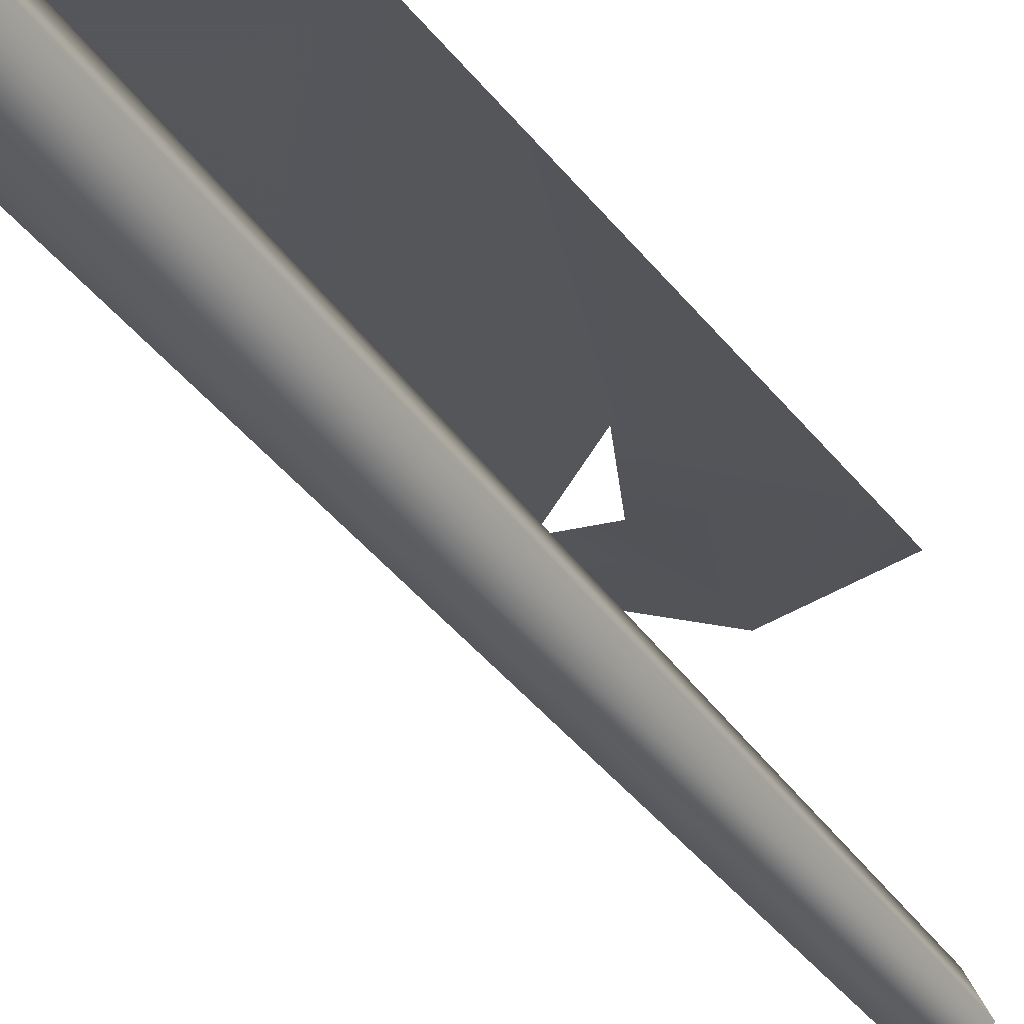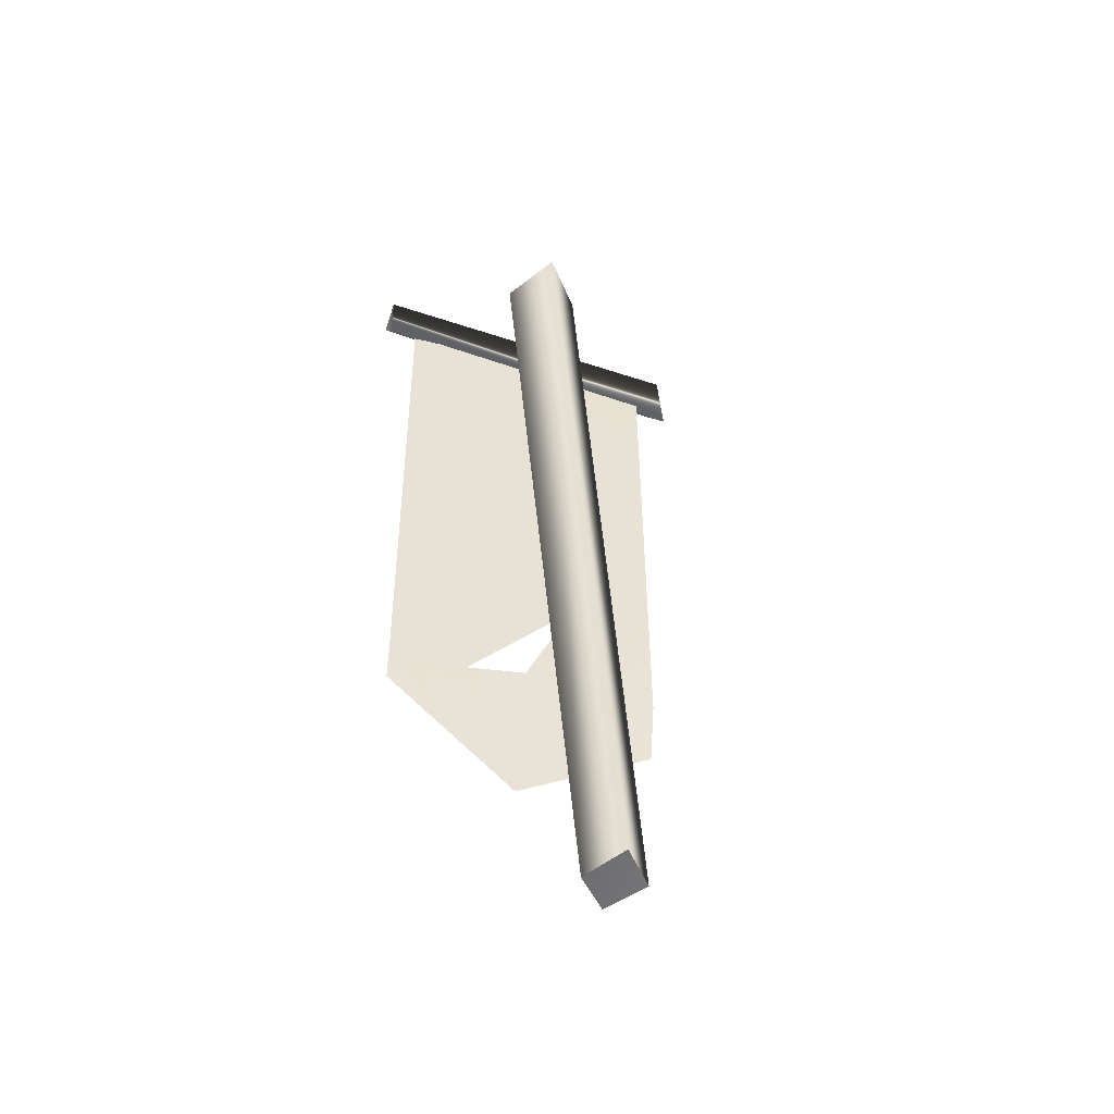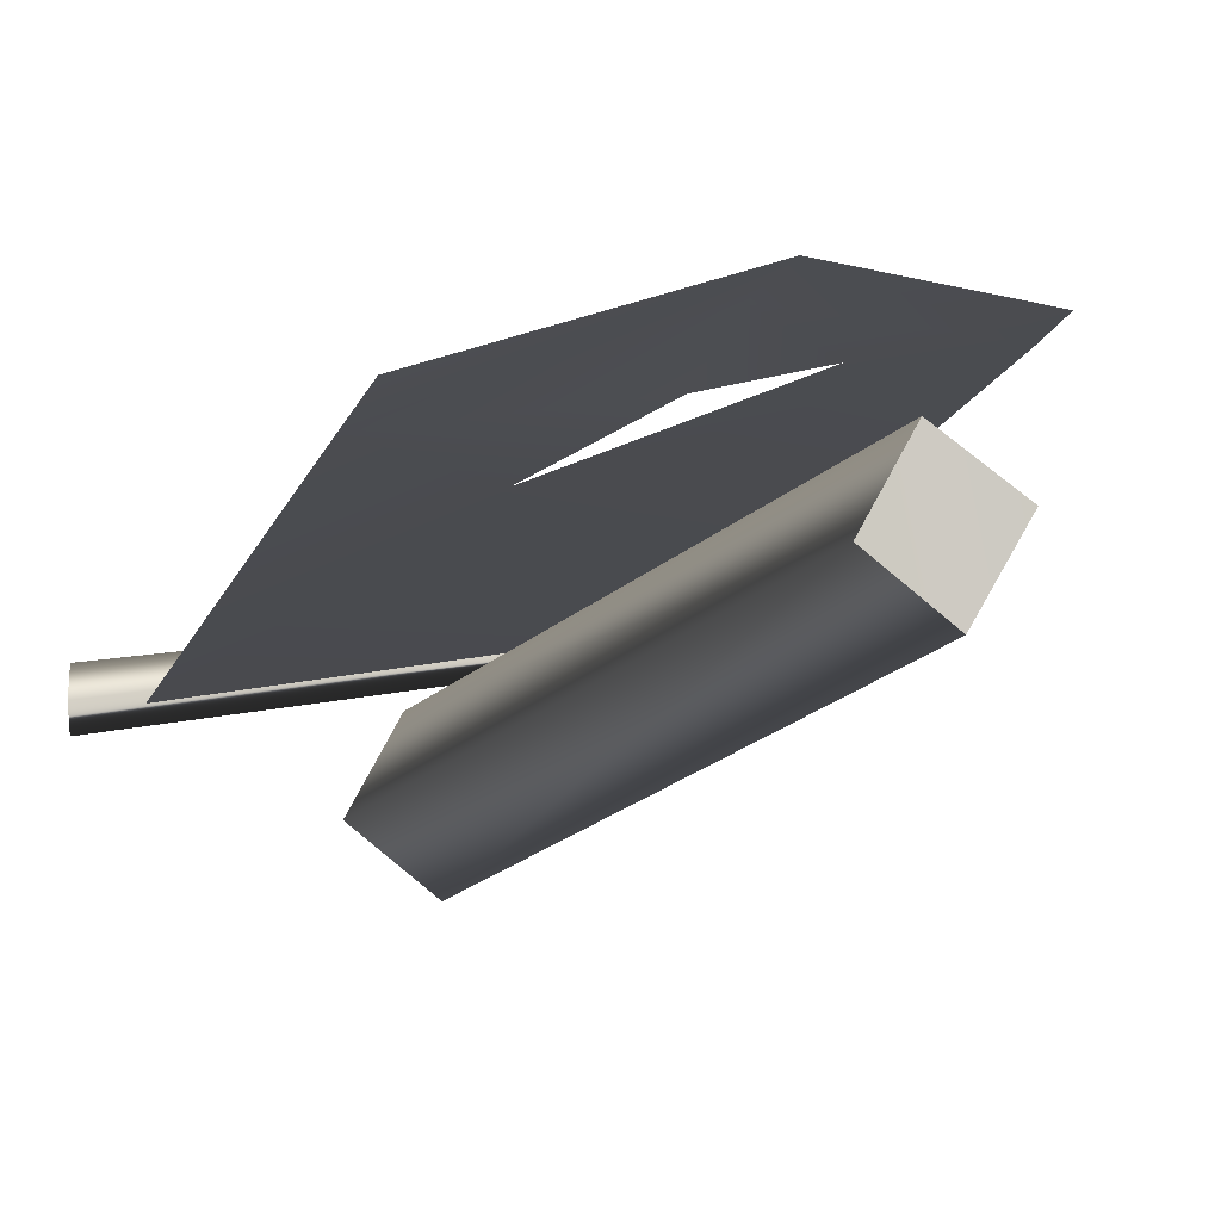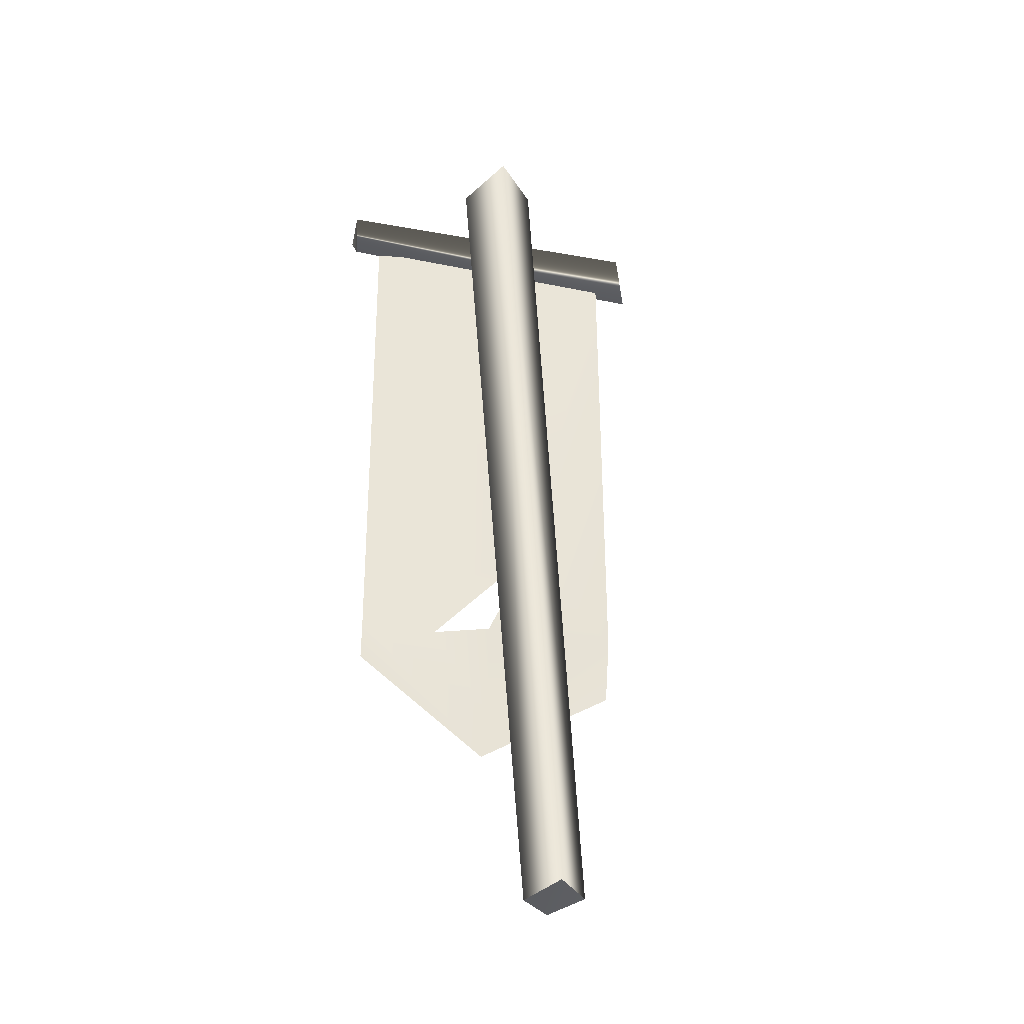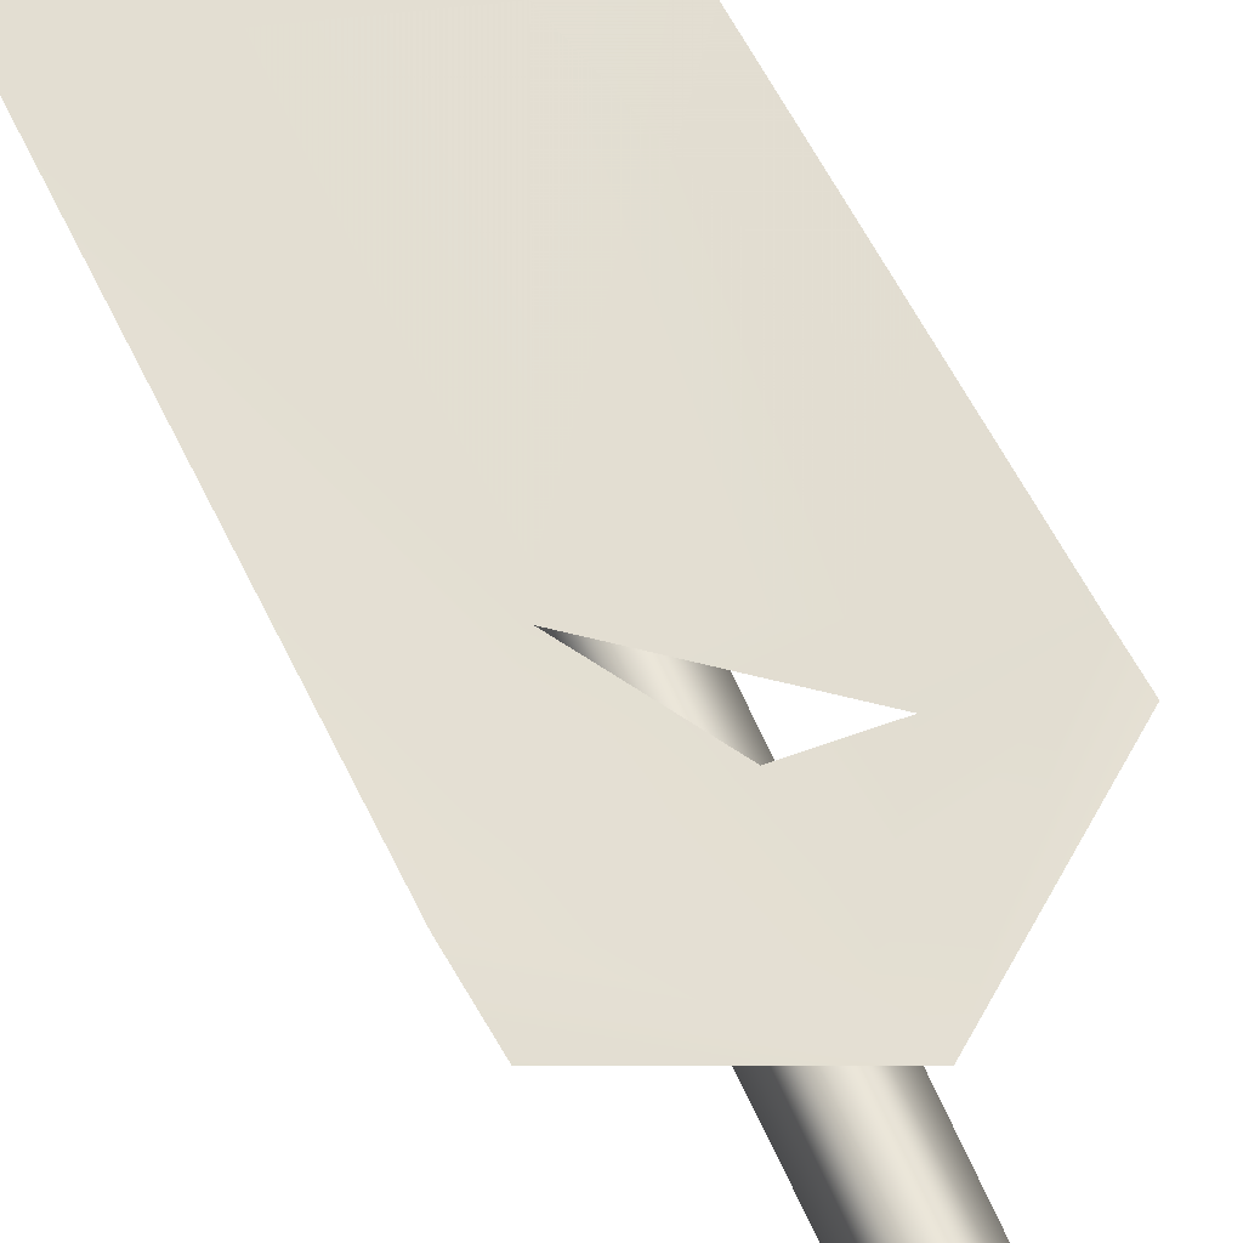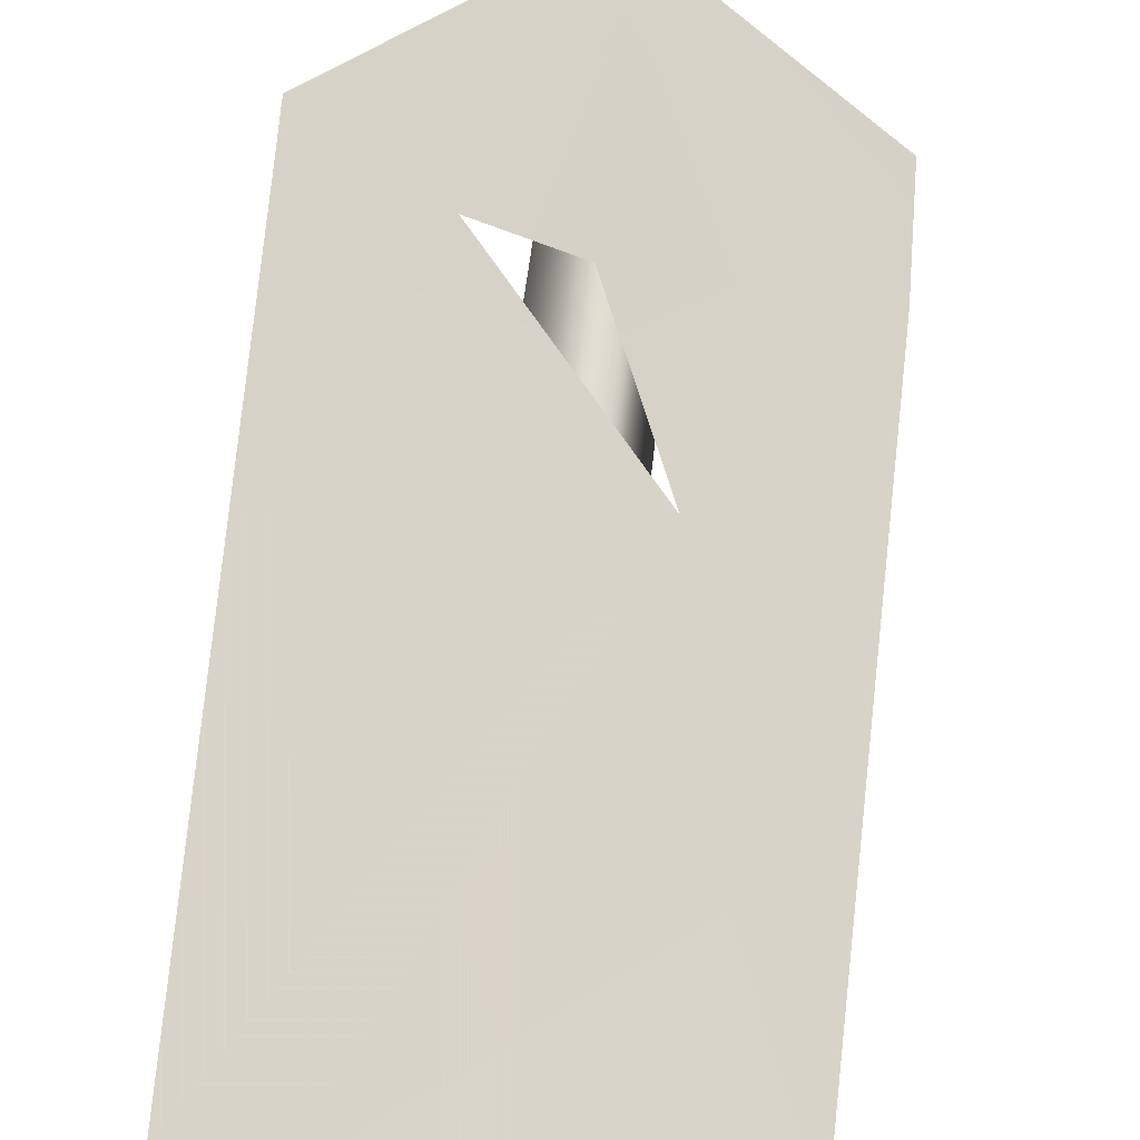
<metadata>
{"format":"obj","ext":"obj","renderer":"f3d","projection":"perspective","resolution":1024,"background":"white","views":[{"elev":-30.5,"azim":-150.6,"up":"+Z"},{"elev":-48.7,"azim":149.1,"up":"+Y"},{"elev":-13.2,"azim":-13.1,"up":"+Z"},{"elev":-33.0,"azim":155.6,"up":"+Y"},{"elev":53.9,"azim":-24.6,"up":"+Z"},{"elev":75.1,"azim":-174.0,"up":"+Z"}]}
</metadata>
<code>
g f009v001_l
v 0.5318 2.951 0.6193
v 0.5417 3.025 0.5438
v 0.5317 2.865 0.5568
v -0.5849 2.814 0.354
v -0.5542 3.025 0.3417
v -0.5685 2.927 0.4382
v -0.09804 3.127 0.2464
v -0.008294 3.086 0.4214
v 0.1591 3.081 0.2987
v 0.1591 3.081 0.2987
v 0.05336 -0.0366 -0.01265
v 0.06934 3.147 0.1236
v -0.01529 -0.003806 -0.1431
v -0.06799 -0.03588 0.07446
v -0.1366 -0.01775 -0.05595
v -0.09804 3.127 0.2464
v 0.06934 3.147 0.1236
v -0.01529 -0.003806 -0.1431
v -0.06799 -0.03588 0.07446
v 0.05336 -0.0366 -0.01265
v -0.01529 -0.003806 -0.1431
v -0.1366 -0.01775 -0.05595
v -0.09804 3.127 0.2464
v 0.06934 3.147 0.1236
v -0.008294 3.086 0.4214
v 0.1591 3.081 0.2987
v 0.5417 3.025 0.5438
v -0.5849 2.814 0.354
v 0.5317 2.865 0.5568
v -0.5542 3.025 0.3417
v -0.5685 2.927 0.4382
v 0.5318 2.951 0.6193
v -0.5849 2.814 0.354
v 0.5317 2.865 0.5568
v -0.003182 0.6619 0.4595
v 0.439 1.136 0.5157
v 0.439 0.9896 0.5177
v -0.02517 0.8297 0.4495
v 0.1794 1.124 0.4706
v -0.01518 1.16 0.4275
v -0.4607 1.155 0.3475
v -0.4505 0.9318 0.3608
v -0.169 1.5 0.384
v 0.439 1.136 0.5157
v -0.4607 2.838 0.3603
v 0.439 2.878 0.5401
v -0.003182 0.6619 0.4595
v 0.439 0.9896 0.5177
v 0.439 1.136 0.5157
v -0.02517 0.8297 0.4495
v 0.1794 1.124 0.4706
v -0.01518 1.16 0.4275
v -0.4607 1.155 0.3475
v -0.4505 0.9318 0.3608
v -0.169 1.5 0.384
v 0.439 1.136 0.5157
v -0.4607 2.838 0.3603
v 0.439 2.878 0.5401
g f009v001_l_0
f 3 2 1
f 6 5 4
f 9 8 7
f 11 10 8
f 12 10 11
f 13 12 11
f 14 11 8
f 14 8 15
f 8 16 15
f 15 16 17
f 18 15 17
f 21 20 19
f 21 19 22
f 25 24 23
f 26 24 25
f 29 28 27
f 28 30 27
f 27 30 31
f 32 27 31
f 32 31 33
f 34 32 33
f 37 36 35
f 36 38 35
f 38 36 39
f 40 38 39
f 38 41 35
f 41 38 40
f 41 42 35
f 43 41 40
f 43 39 44
f 45 41 43
f 46 43 44
f 46 45 43
f 49 48 47
f 50 49 47
f 49 50 51
f 50 52 51
f 53 50 47
f 50 53 52
f 54 53 47
f 53 55 52
f 51 55 56
f 53 57 55
f 55 58 56
f 57 58 55

</code>
